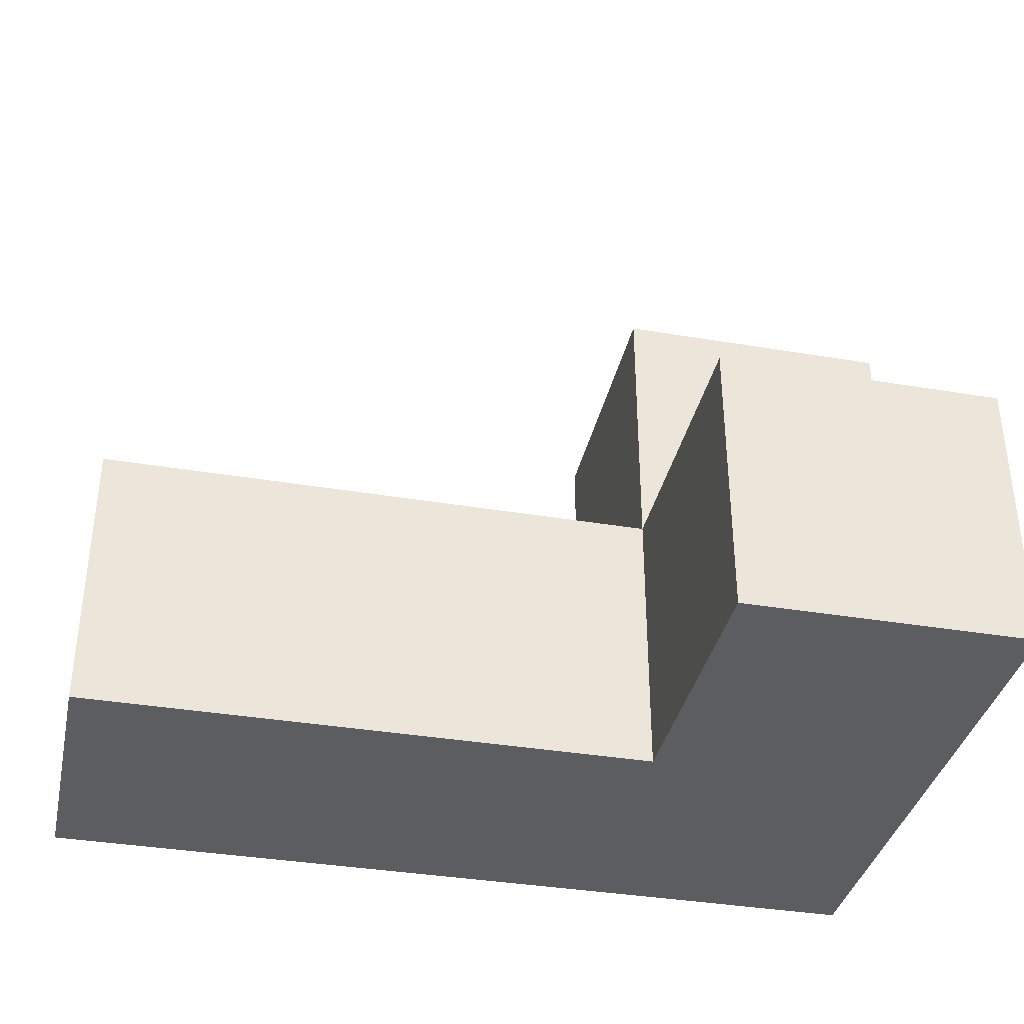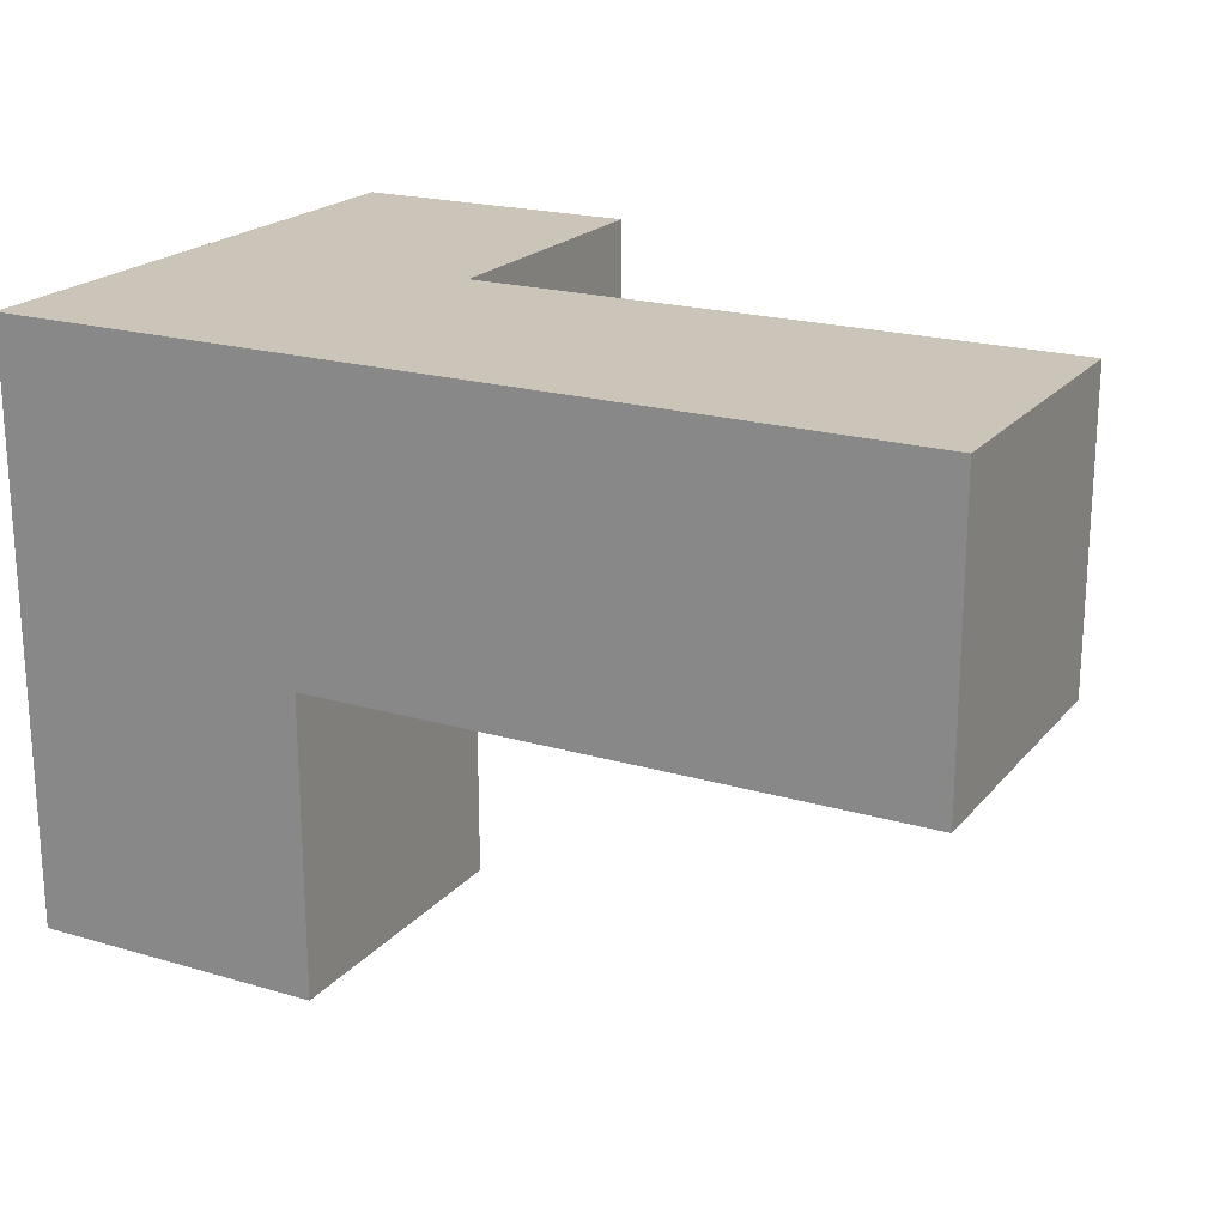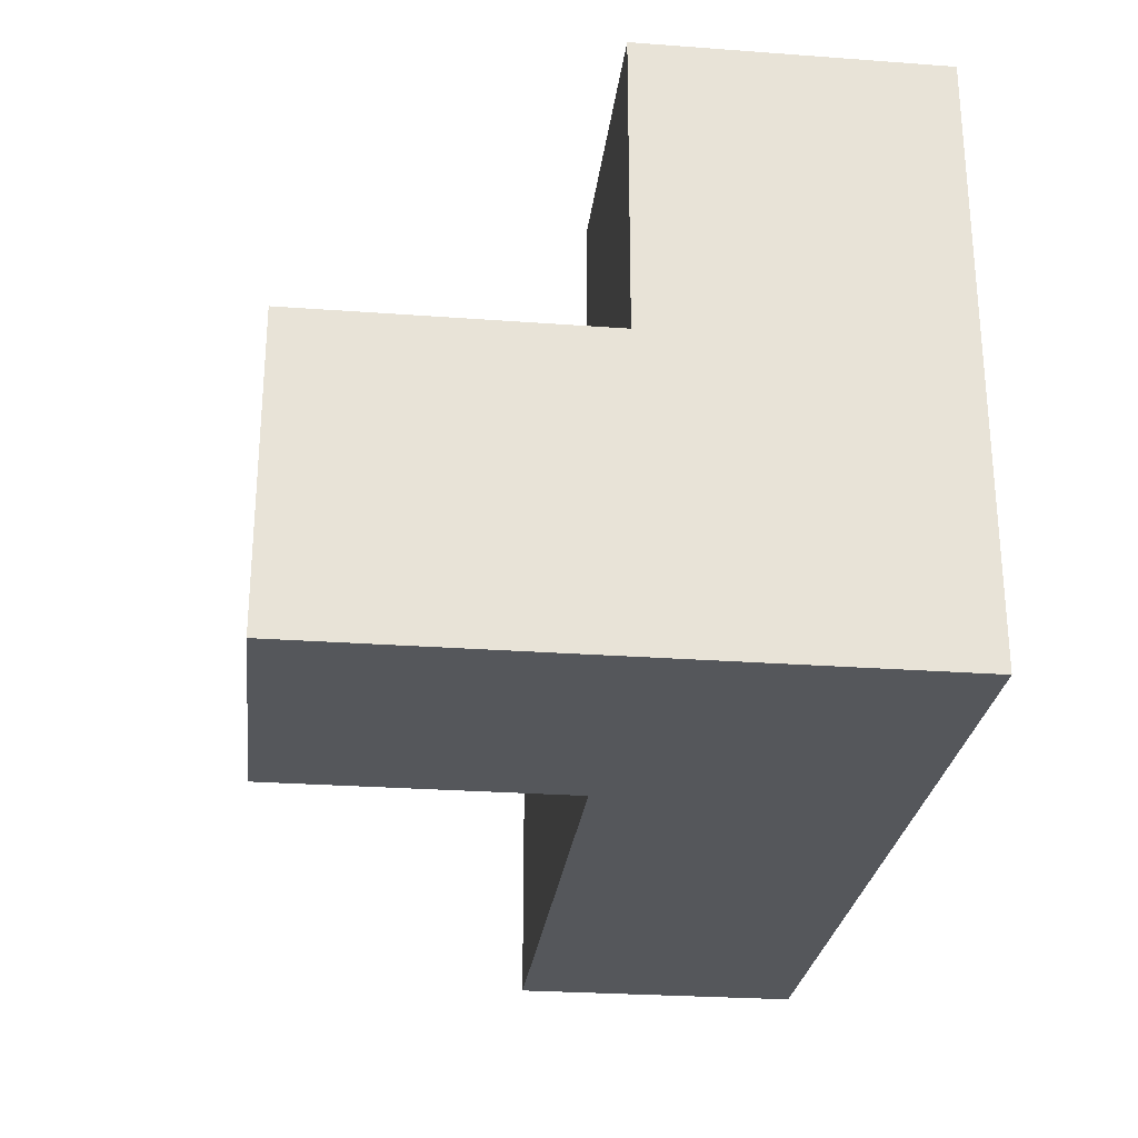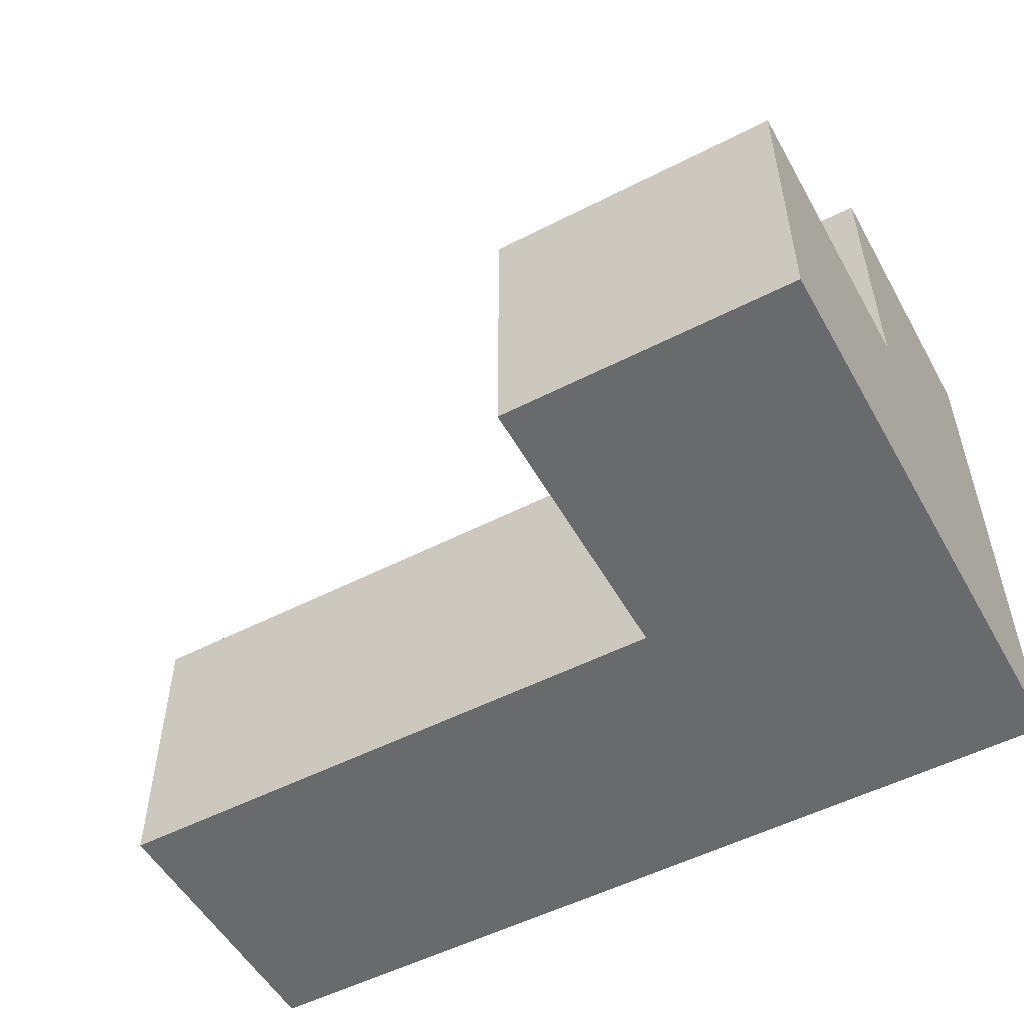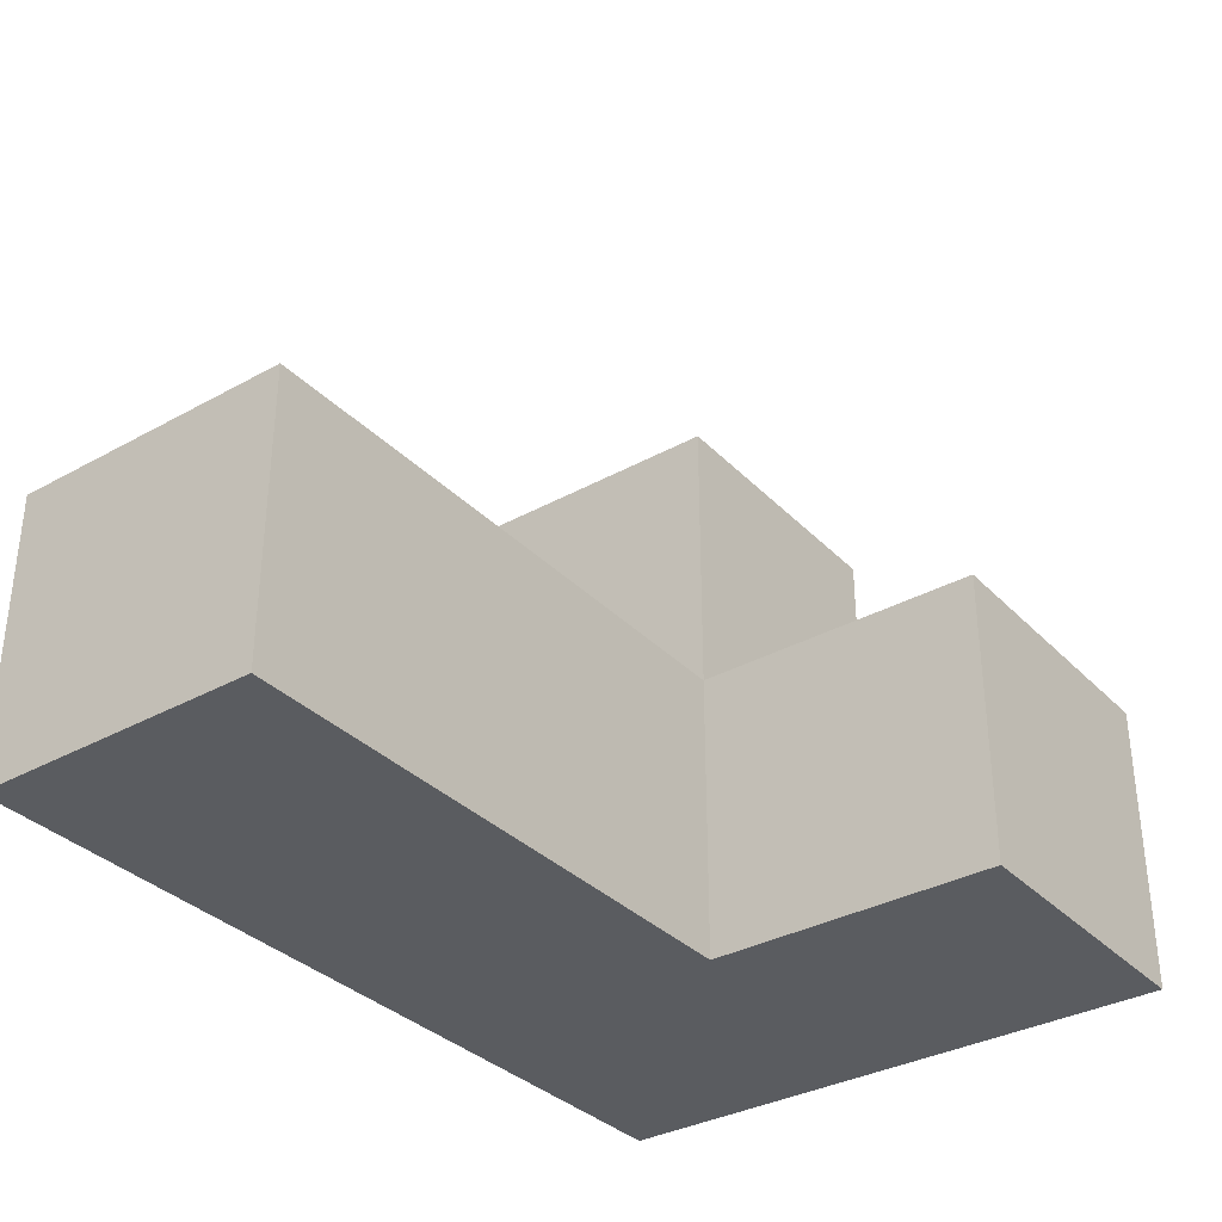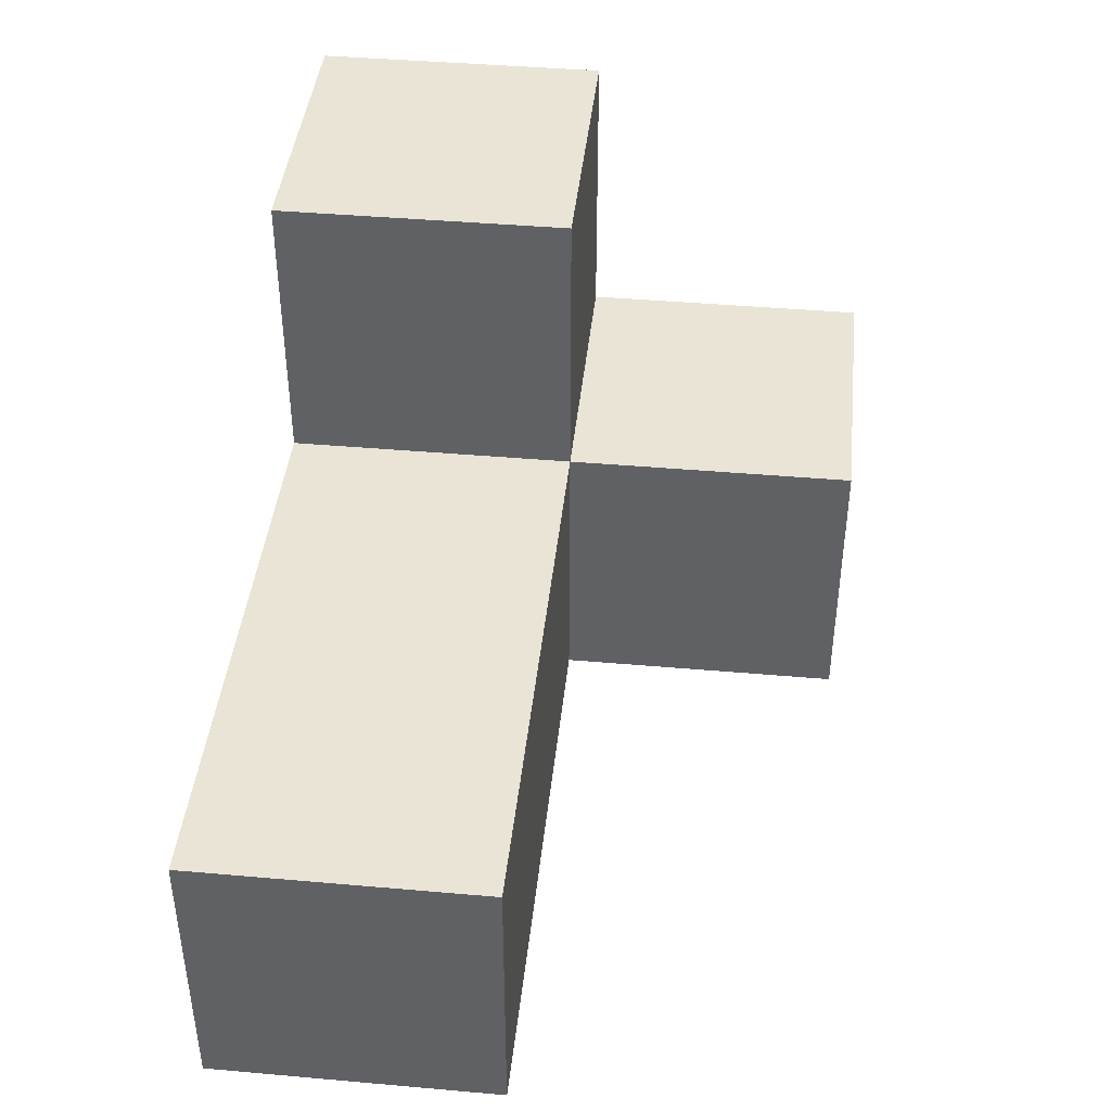
<metadata>
{"format":"obj","ext":"obj","renderer":"f3d","projection":"perspective","resolution":1024,"background":"white","views":[{"elev":-36.7,"azim":167.7,"up":"+Y"},{"elev":20.5,"azim":28.0,"up":"+Z"},{"elev":-26.6,"azim":-96.6,"up":"+Y"},{"elev":-52.9,"azim":-151.2,"up":"+Y"},{"elev":-34.1,"azim":126.8,"up":"+Y"},{"elev":42.4,"azim":96.0,"up":"+Y"}]}
</metadata>
<code>
v 1.992 0.0075 2.002
v 0.01167 0.9975 2.992
v 1.992 0.9975 2.992
v 1.002 1.988 2.002
v 2.982 0.9975 2.002
v 0.01167 0.0075 1.012
v 1.002 0.0075 1.012
v 2.982 0.0075 2.992
v 1.002 0.9975 2.992
v 1.992 0.9975 2.002
v 0.01167 0.9975 2.002
v 0.01167 0.0075 2.992
v 0.01167 1.988 2.992
v 1.002 0.9975 2.002
v 2.982 0.0075 2.002
v 1.002 0.0075 2.992
v 1.992 0.0075 2.992
v 0.01167 0.9975 1.012
v 2.982 0.9975 2.992
v 1.002 1.988 2.992
v 0.01167 0.0075 2.002
v 0.01167 1.988 2.002
v 1.002 0.0075 2.002
v 1.002 0.9975 1.012
f 15 1 5
f 10 5 1
f 17 8 3
f 19 3 8
f 1 15 17
f 8 17 15
f 5 10 19
f 3 19 10
f 15 5 8
f 19 8 5
f 1 23 10
f 14 10 23
f 16 17 9
f 3 9 17
f 23 1 16
f 17 16 1
f 10 14 3
f 9 3 14
f 12 16 2
f 9 2 16
f 21 23 12
f 16 12 23
f 11 21 2
f 12 2 21
f 7 6 24
f 18 24 6
f 6 7 21
f 23 21 7
f 24 18 14
f 11 14 18
f 18 6 11
f 21 11 6
f 7 24 23
f 14 23 24
f 14 11 4
f 22 4 11
f 2 9 13
f 20 13 9
f 4 22 20
f 13 20 22
f 22 11 13
f 2 13 11
f 14 4 9
f 20 9 4

</code>
